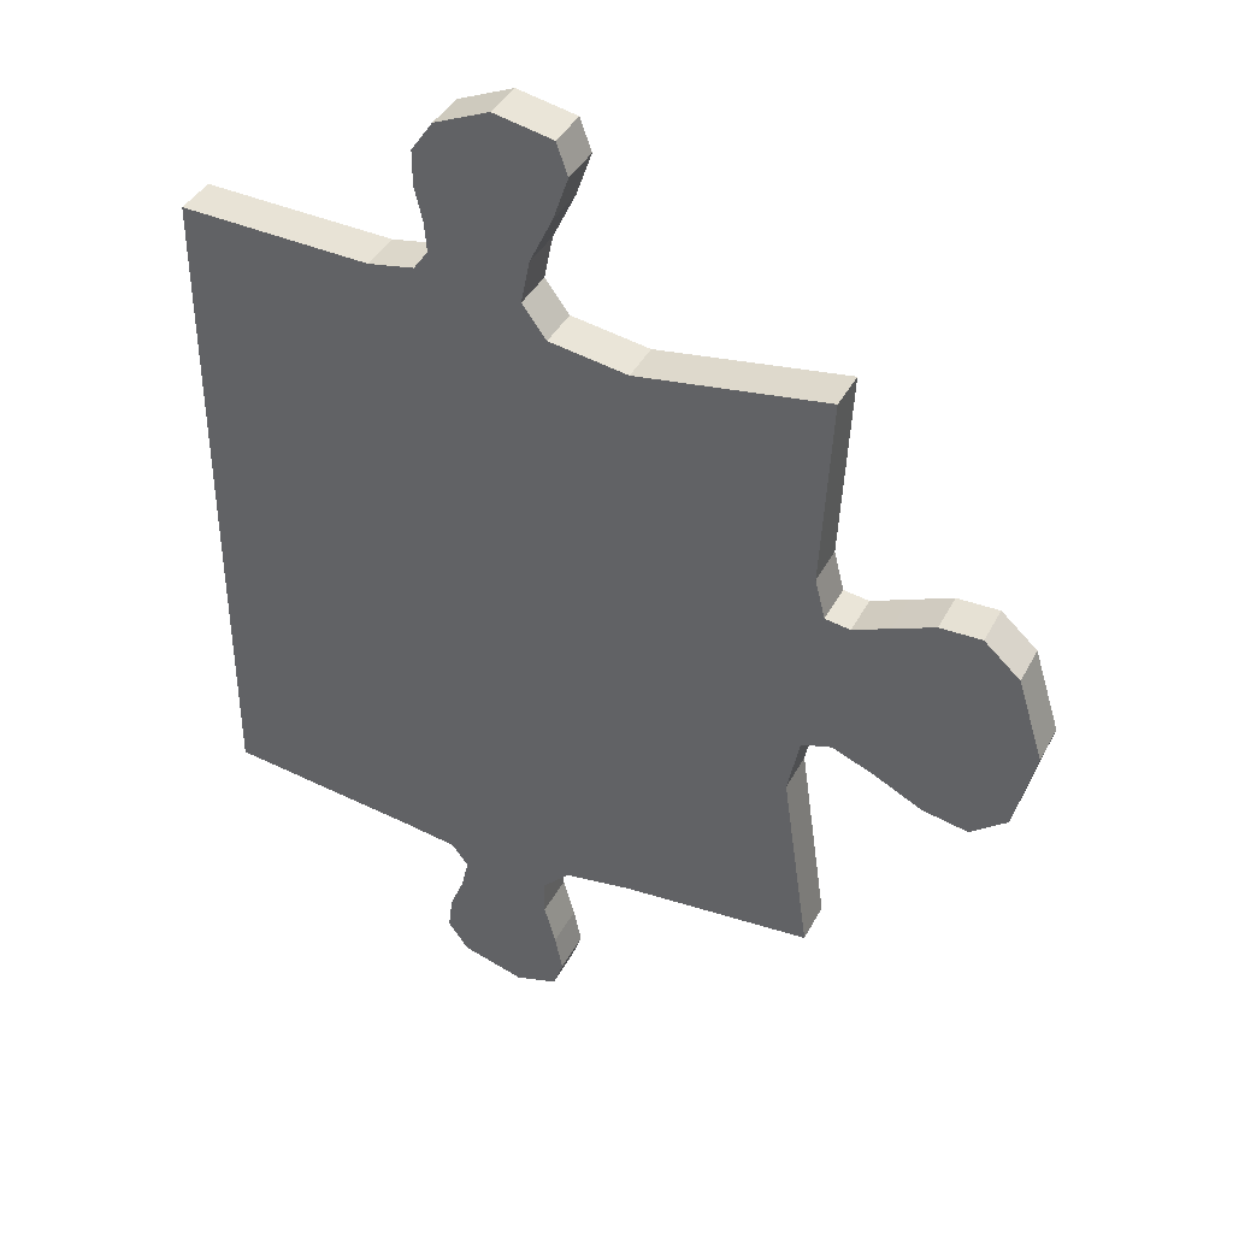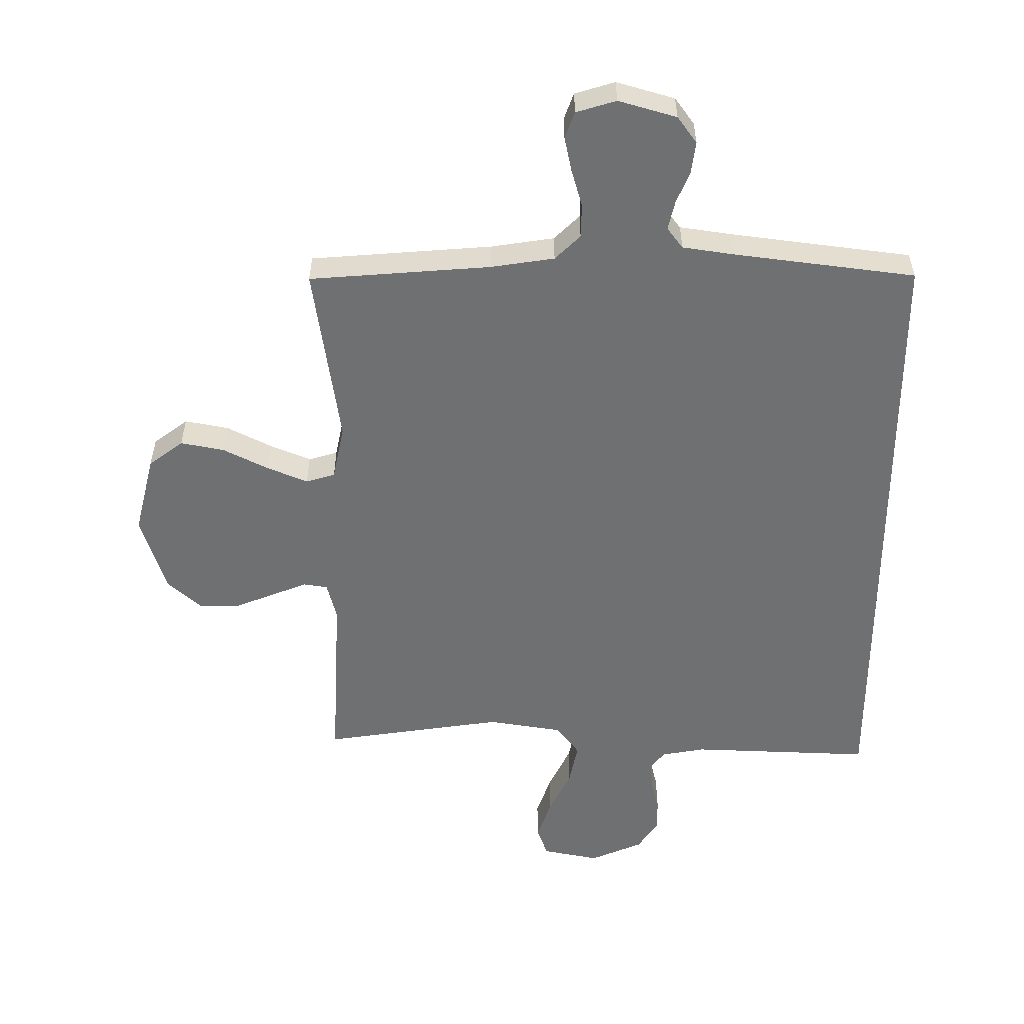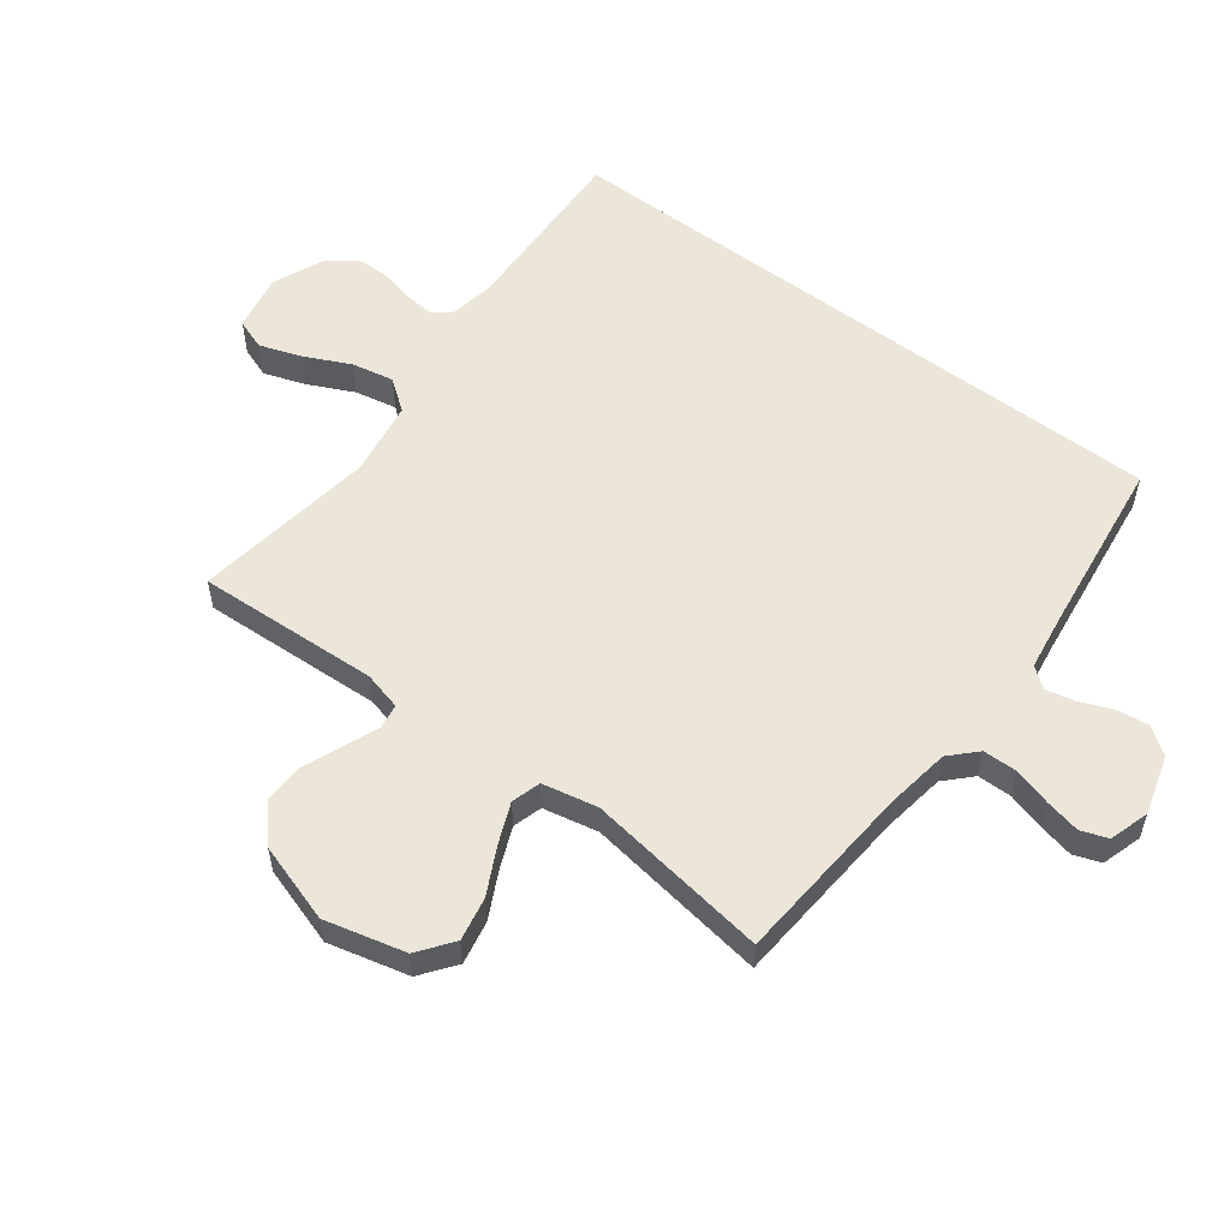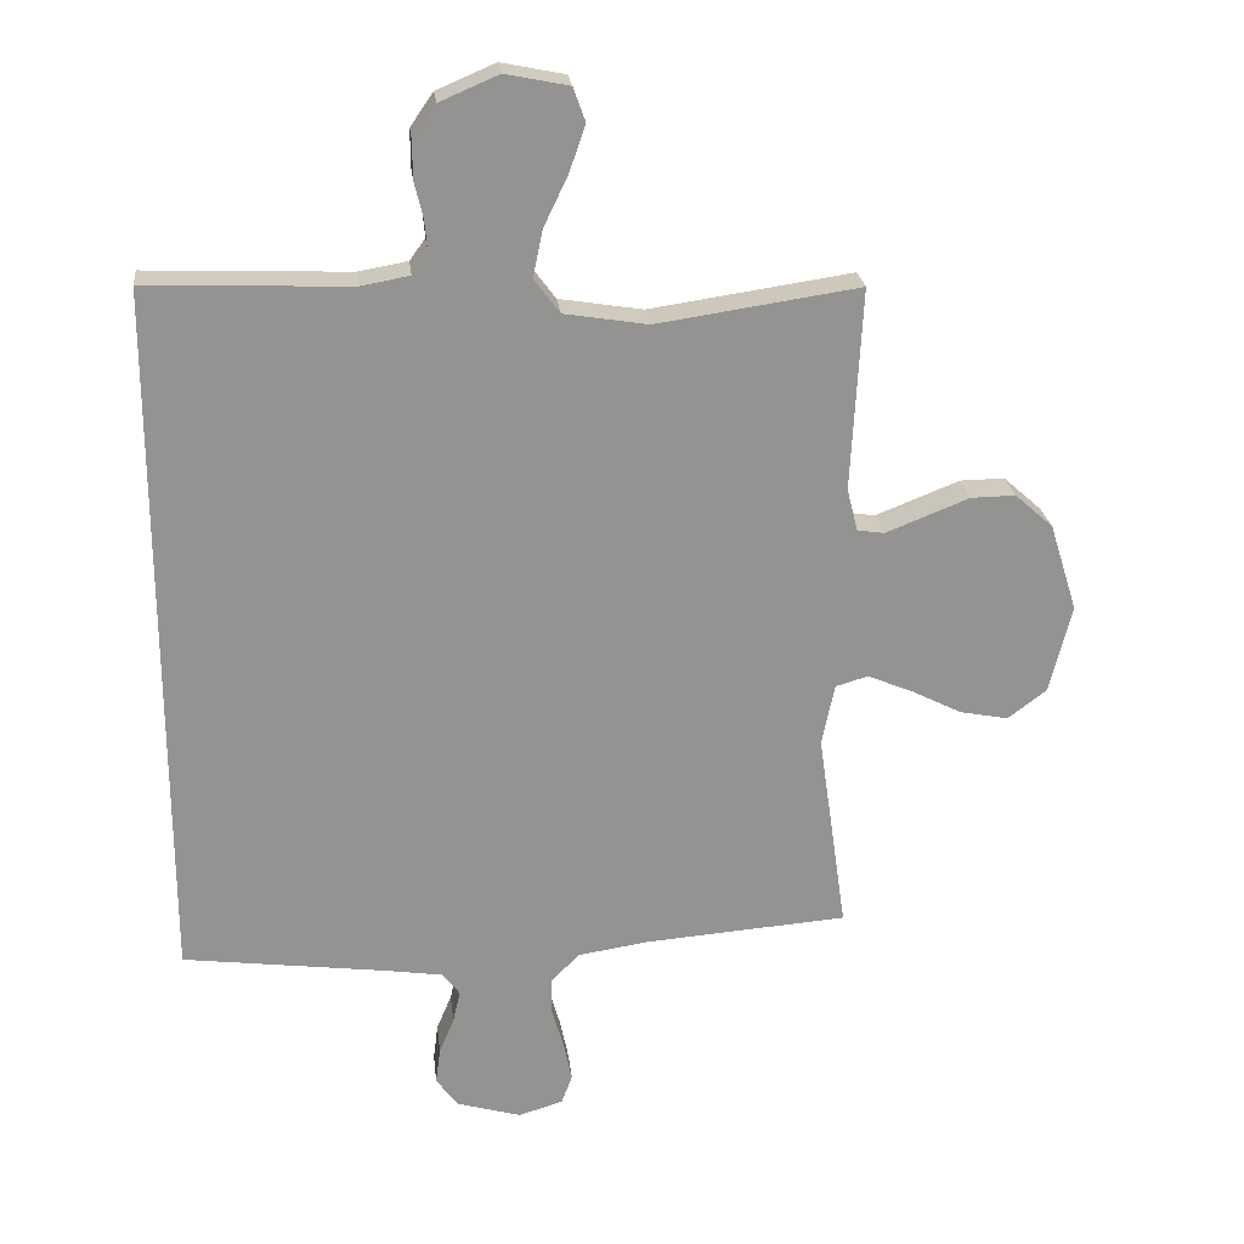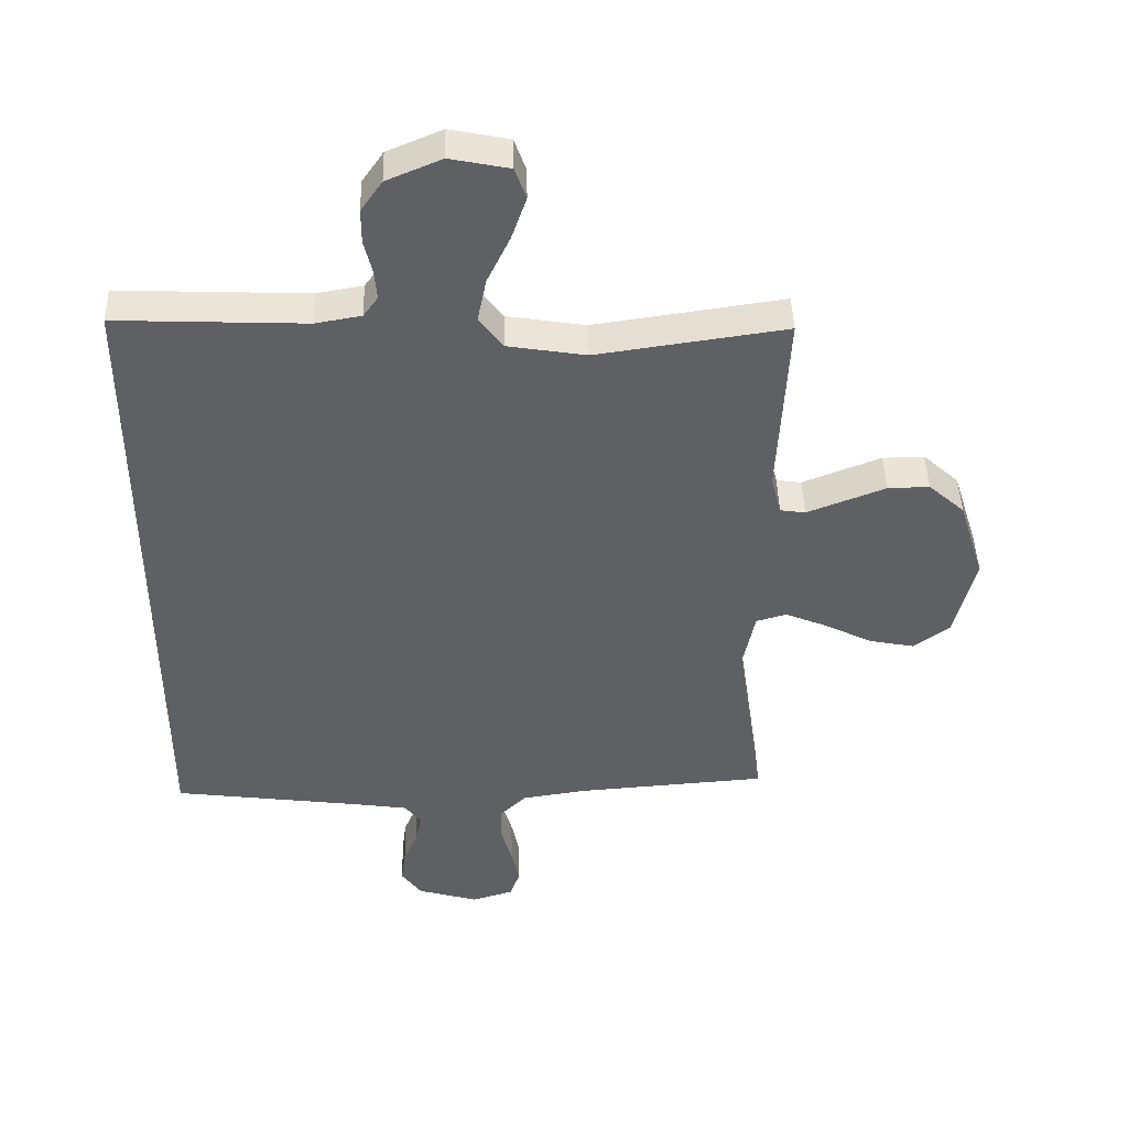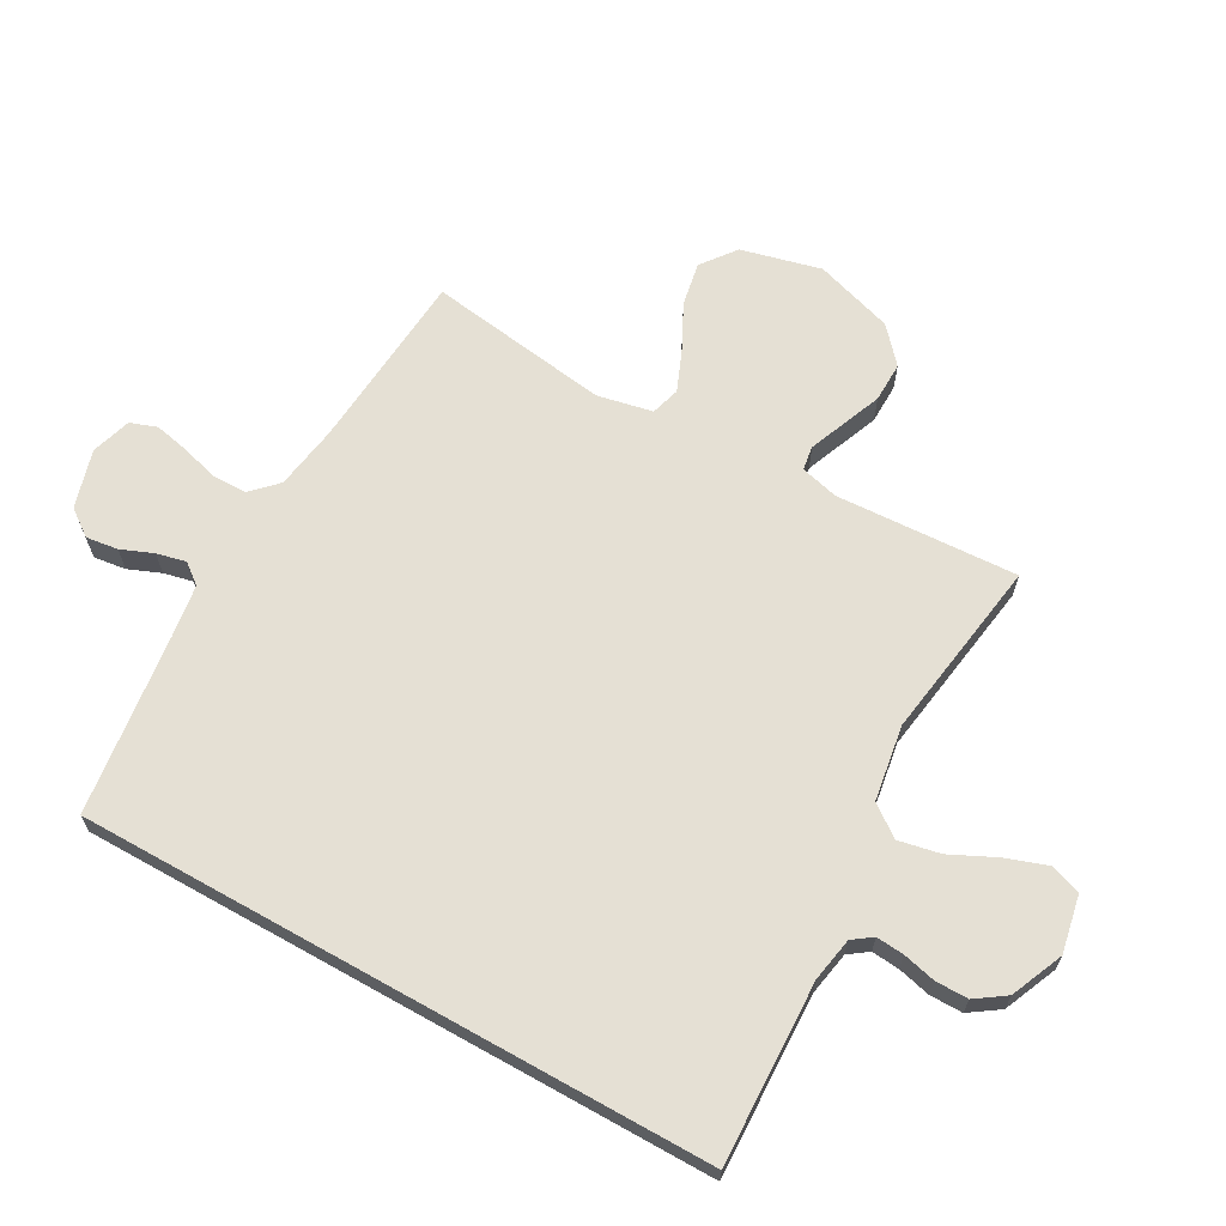
<metadata>
{"format":"obj","ext":"obj","renderer":"f3d","projection":"perspective","resolution":1024,"background":"white","views":[{"elev":39.7,"azim":25.5,"up":"+Z"},{"elev":-54.9,"azim":179.9,"up":"+Y"},{"elev":55.9,"azim":127.1,"up":"+Y"},{"elev":23.7,"azim":-6.4,"up":"+Z"},{"elev":44.3,"azim":-1.5,"up":"+Z"},{"elev":65.8,"azim":-60.7,"up":"+Y"}]}
</metadata>
<code>
v -0.5 0.07 0.536
v -0.2 0.07 0.524
v -0.127 0.07 0.537
v -0.104 0.07 0.569
v -0.108 0.07 0.615
v -0.121 0.07 0.669
v -0.121 0.07 0.723
v -0.087 0.07 0.772
v 0 0.07 0.809
v 0.094 0.07 0.79
v 0.112 0.07 0.74
v 0.088 0.07 0.671
v 0.052 0.07 0.596
v 0.038 0.07 0.527
v 0.076 0.07 0.476
v 0.2 0.07 0.456
v 0.5 0.07 0.5
v 0.484 0.07 0.2
v 0.5 0.07 0.137
v 0.54 0.07 0.131
v 0.598 0.07 0.154
v 0.664 0.07 0.18
v 0.73 0.07 0.181
v 0.787 0.07 0.13
v 0.828 0.07 0
v 0.795 0.07 -0.132
v 0.738 0.07 -0.175
v 0.666 0.07 -0.161
v 0.591 0.07 -0.123
v 0.524 0.07 -0.095
v 0.476 0.07 -0.109
v 0.457 0.07 -0.2
v 0.5 0.07 -0.5
v 0.2 0.07 -0.523
v 0.095 0.07 -0.539
v 0.053 0.07 -0.58
v 0.052 0.07 -0.636
v 0.07 0.07 -0.699
v 0.082 0.07 -0.756
v 0.066 0.07 -0.8
v 0 0.07 -0.82
v -0.096 0.07 -0.792
v -0.128 0.07 -0.748
v -0.121 0.07 -0.695
v -0.099 0.07 -0.642
v -0.088 0.07 -0.594
v -0.114 0.07 -0.56
v -0.2 0.07 -0.547
v -0.5 0.07 -0.508
v -0.5 0 0.536
v -0.2 0 0.524
v -0.127 0 0.537
v -0.104 0 0.569
v -0.108 0 0.615
v -0.121 0 0.669
v -0.121 0 0.723
v -0.087 0 0.772
v 0 0 0.809
v 0.094 0 0.79
v 0.112 0 0.74
v 0.088 0 0.671
v 0.052 0 0.596
v 0.038 0 0.527
v 0.076 0 0.476
v 0.2 0 0.456
v 0.5 0 0.5
v 0.484 0 0.2
v 0.5 0 0.137
v 0.54 0 0.131
v 0.598 0 0.154
v 0.664 0 0.18
v 0.73 0 0.181
v 0.787 0 0.13
v 0.828 0 0
v 0.795 0 -0.132
v 0.738 0 -0.175
v 0.666 0 -0.161
v 0.591 0 -0.123
v 0.524 0 -0.095
v 0.476 0 -0.109
v 0.457 0 -0.2
v 0.5 0 -0.5
v 0.2 0 -0.523
v 0.095 0 -0.539
v 0.053 0 -0.58
v 0.052 0 -0.636
v 0.07 0 -0.699
v 0.082 0 -0.756
v 0.066 0 -0.8
v 0 0 -0.82
v -0.096 0 -0.792
v -0.128 0 -0.748
v -0.121 0 -0.695
v -0.099 0 -0.642
v -0.088 0 -0.594
v -0.114 0 -0.56
v -0.2 0 -0.547
v -0.5 0 -0.508
f 48 49 1 2
f 47 48 2 3
f 46 47 3 4
f 42 43 44 45
f 42 45 46
f 41 42 46
f 40 41 46 4
f 37 38 39 40
f 32 33 34
f 31 32 34 35
f 26 27 28 29
f 26 29 30
f 25 26 30
f 24 25 30 31
f 20 21 22 23
f 20 23 24 31
f 16 17 18
f 15 16 18 19
f 10 11 12 13
f 8 9 10 13
f 8 13 14
f 5 6 7 8
f 5 8 14
f 37 40 4 5
f 36 37 5 14
f 35 36 14 15
f 19 20 31 35
f 15 19 35
f 51 50 98 97
f 52 51 97 96
f 53 52 96 95
f 94 93 92 91
f 95 94 91
f 95 91 90
f 53 95 90 89
f 89 88 87 86
f 83 82 81
f 84 83 81 80
f 78 77 76 75
f 79 78 75
f 79 75 74
f 80 79 74 73
f 72 71 70 69
f 80 73 72 69
f 67 66 65
f 68 67 65 64
f 62 61 60 59
f 62 59 58 57
f 63 62 57
f 57 56 55 54
f 63 57 54
f 54 53 89 86
f 63 54 86 85
f 64 63 85 84
f 84 80 69 68
f 84 68 64
f 1 50 51 2
f 2 51 52 3
f 3 52 53 4
f 4 53 54 5
f 5 54 55 6
f 6 55 56 7
f 7 56 57 8
f 8 57 58 9
f 9 58 59 10
f 10 59 60 11
f 11 60 61 12
f 12 61 62 13
f 13 62 63 14
f 14 63 64 15
f 15 64 65 16
f 16 65 66 17
f 17 66 67 18
f 18 67 68 19
f 19 68 69 20
f 20 69 70 21
f 21 70 71 22
f 22 71 72 23
f 23 72 73 24
f 24 73 74 25
f 25 74 75 26
f 26 75 76 27
f 27 76 77 28
f 28 77 78 29
f 29 78 79 30
f 30 79 80 31
f 31 80 81 32
f 32 81 82 33
f 33 82 83 34
f 34 83 84 35
f 35 84 85 36
f 36 85 86 37
f 37 86 87 38
f 38 87 88 39
f 39 88 89 40
f 40 89 90 41
f 41 90 91 42
f 42 91 92 43
f 43 92 93 44
f 44 93 94 45
f 45 94 95 46
f 46 95 96 47
f 47 96 97 48
f 48 97 98 49
f 49 98 50 1

</code>
